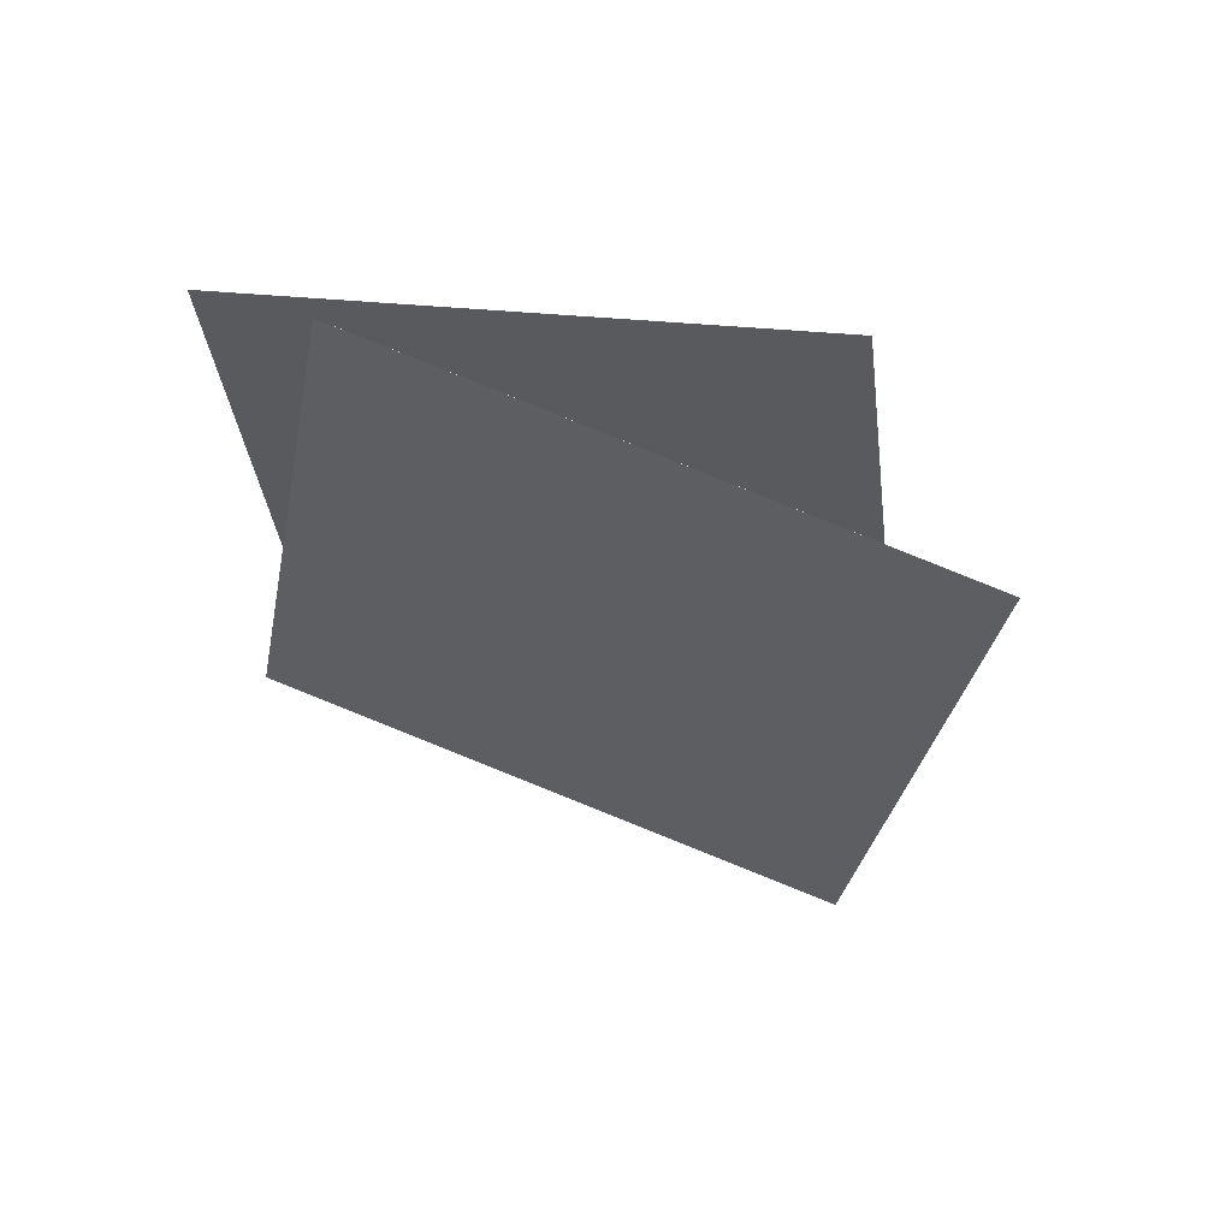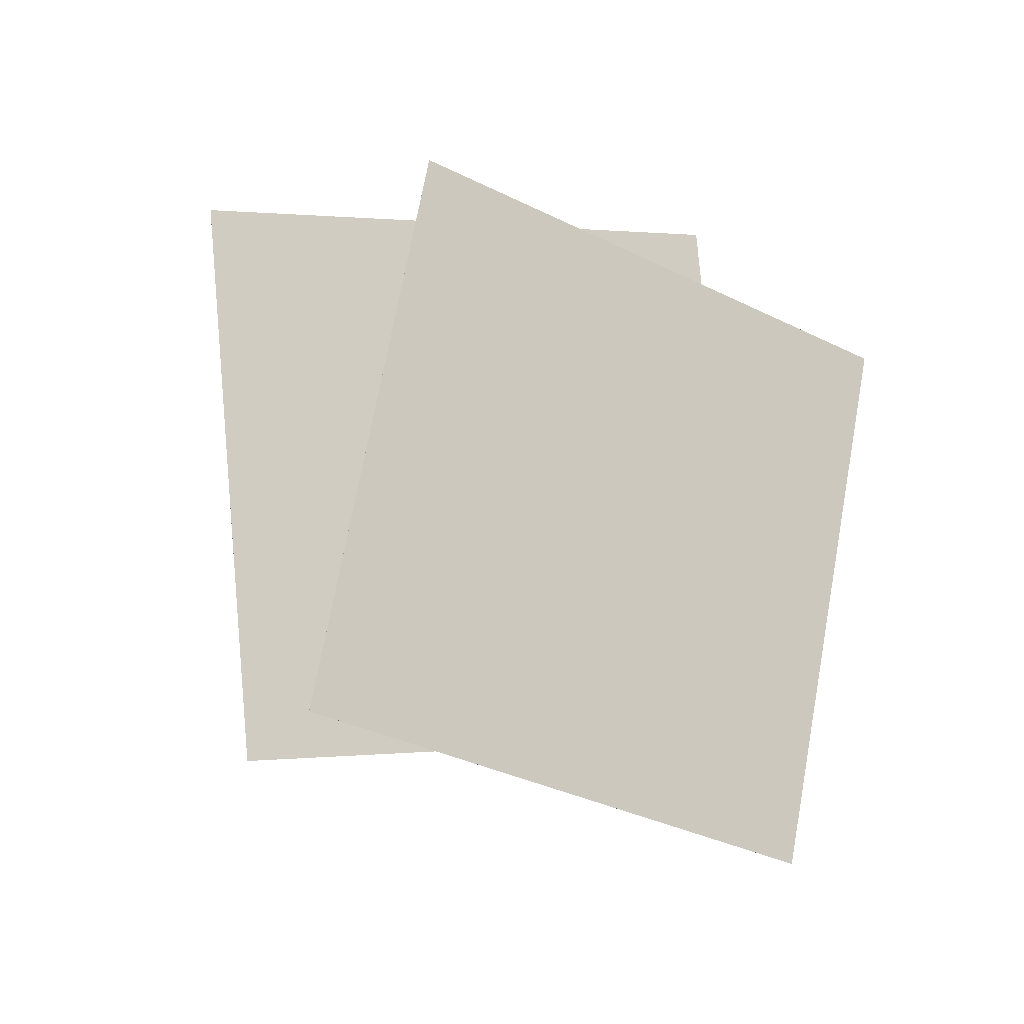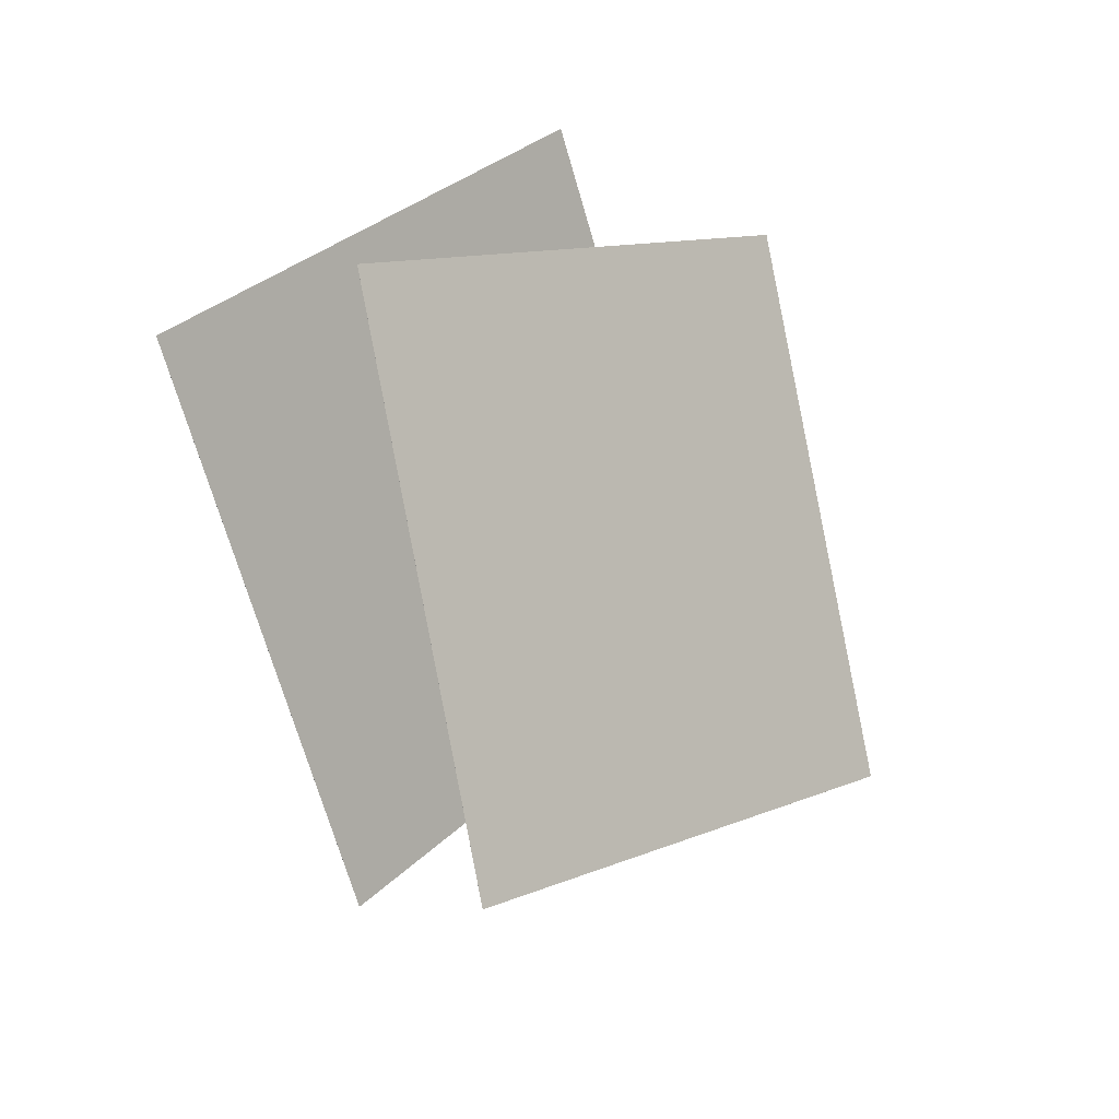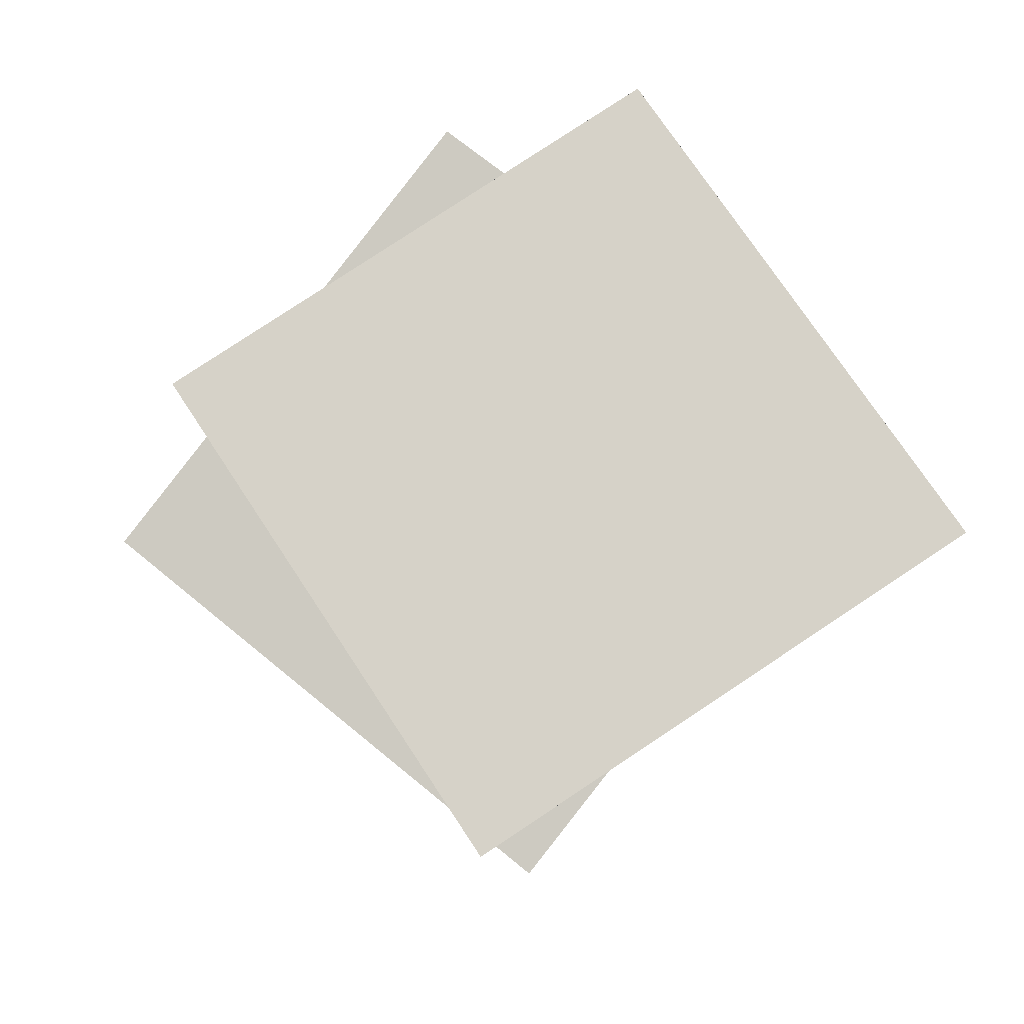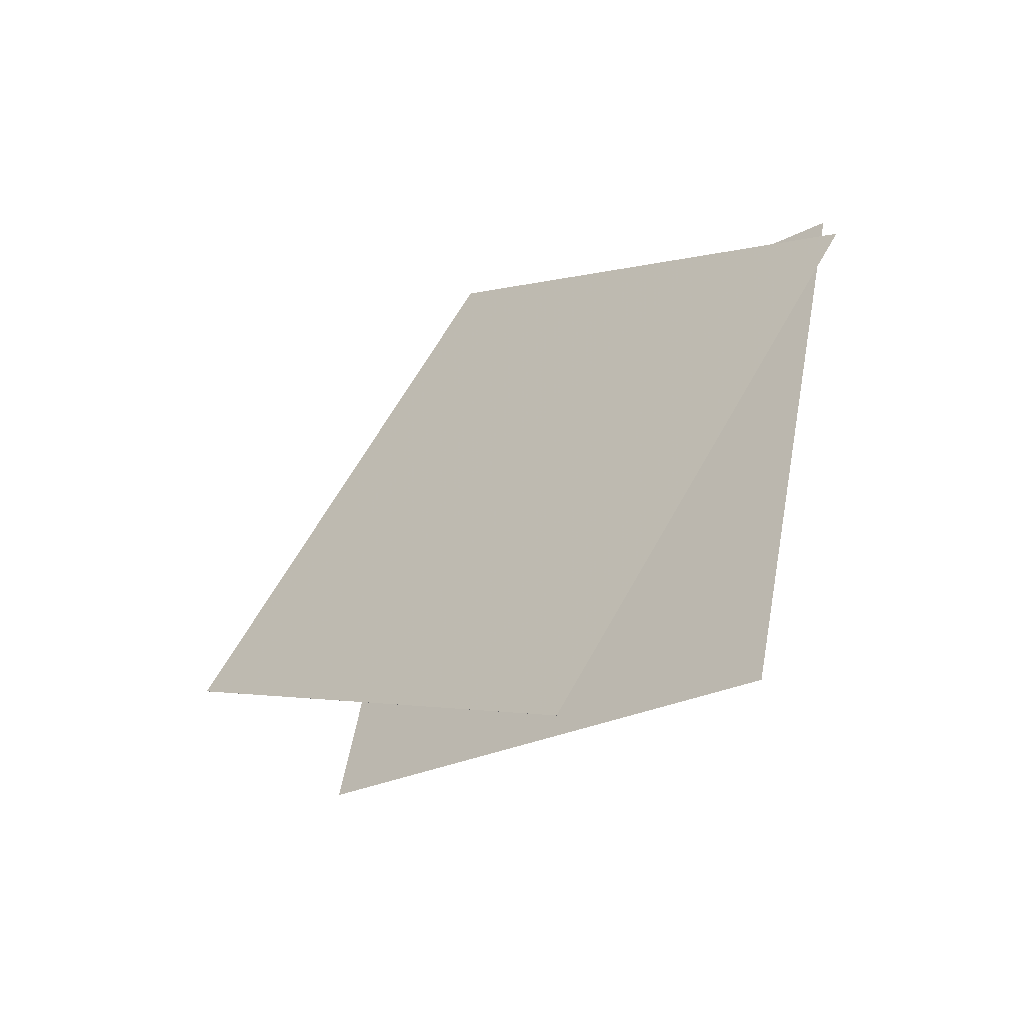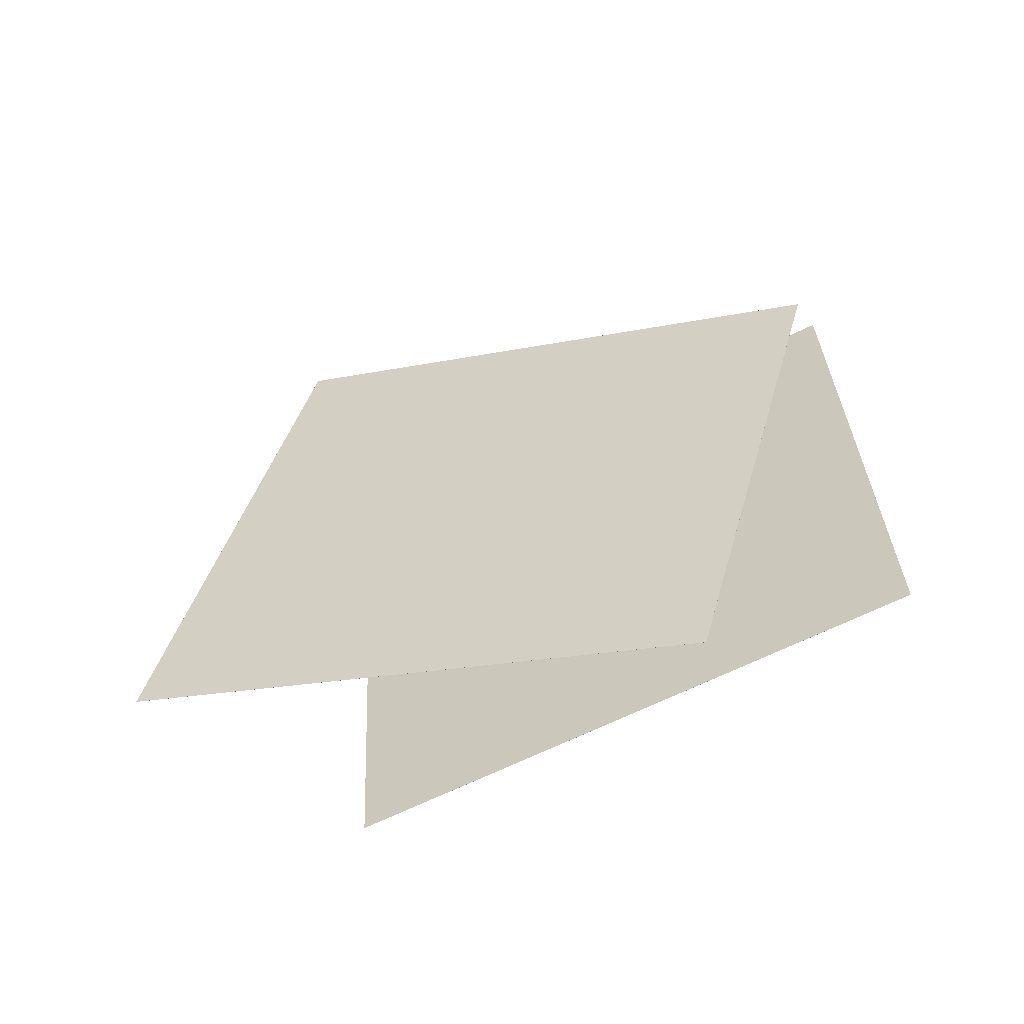
<metadata>
{"format":"obj","ext":"obj","renderer":"f3d","projection":"perspective","resolution":1024,"background":"white","views":[{"elev":17.0,"azim":32.5,"up":"+Y"},{"elev":-72.6,"azim":150.7,"up":"+Z"},{"elev":-68.8,"azim":-53.9,"up":"+Y"},{"elev":-61.9,"azim":-154.0,"up":"+Z"},{"elev":35.7,"azim":99.3,"up":"+Z"},{"elev":65.9,"azim":160.5,"up":"+Z"}]}
</metadata>
<code>
v 0.8173 0.1805 0.2621
v 0.8173 0.1805 0.2621
v -0.02643 0.5219 0.6447
v -0.02643 0.5219 0.6446
v 0.3166 -0.5318 -0.2065
v 0.3166 -0.5317 -0.2065
v -0.5271 -0.1904 0.1761
v -0.5271 -0.1904 0.176
f 1.0 7.0 5.0
f 1.0 3.0 7.0
f 1.0 4.0 3.0
f 1.0 2.0 4.0
f 3.0 8.0 7.0
f 3.0 4.0 8.0
f 5.0 7.0 8.0
f 5.0 8.0 6.0
f 1.0 5.0 6.0
f 1.0 6.0 2.0
f 2.0 6.0 8.0
f 2.0 8.0 4.0
v 0.2956 -0.301 -0.4469
v -0.63 -0.2763 -0.1121
v 0.5241 0.471 0.1279
v -0.4015 0.4957 0.4627
v 0.2957 -0.301 -0.4468
v -0.63 -0.2763 -0.112
v 0.5241 0.471 0.1279
v -0.4015 0.4957 0.4627
f 9.0 15.0 13.0
f 9.0 11.0 15.0
f 9.0 12.0 11.0
f 9.0 10.0 12.0
f 11.0 16.0 15.0
f 11.0 12.0 16.0
f 13.0 15.0 16.0
f 13.0 16.0 14.0
f 9.0 13.0 14.0
f 9.0 14.0 10.0
f 10.0 14.0 16.0
f 10.0 16.0 12.0

</code>
